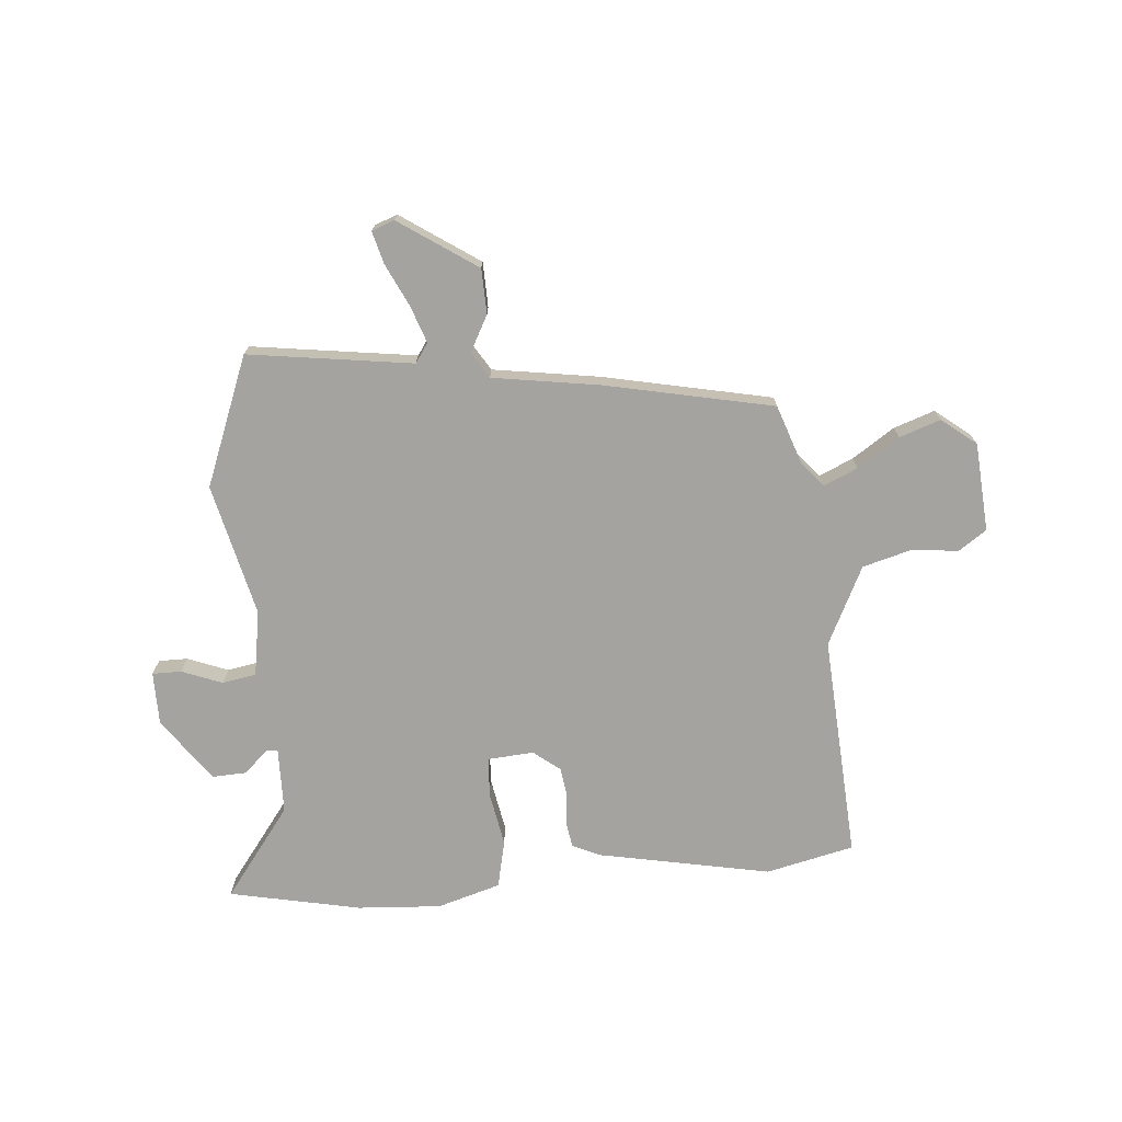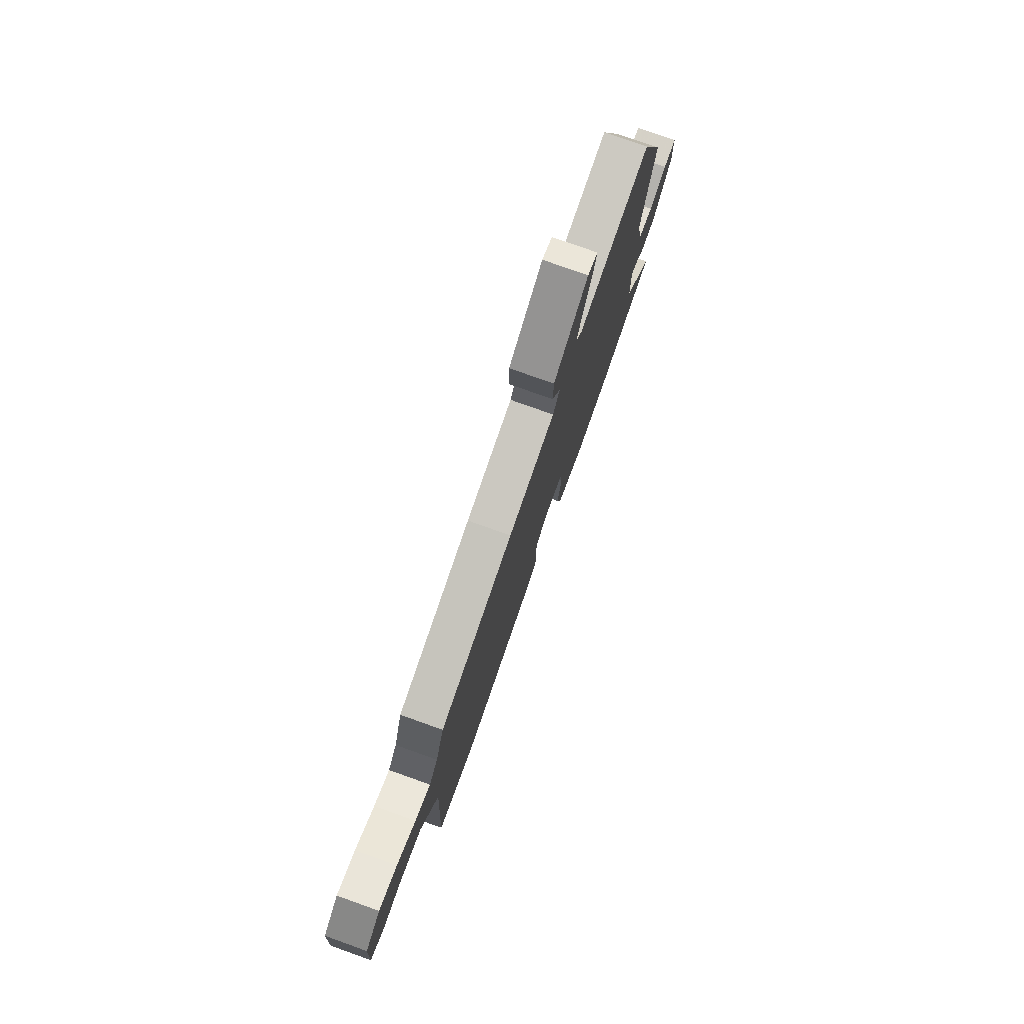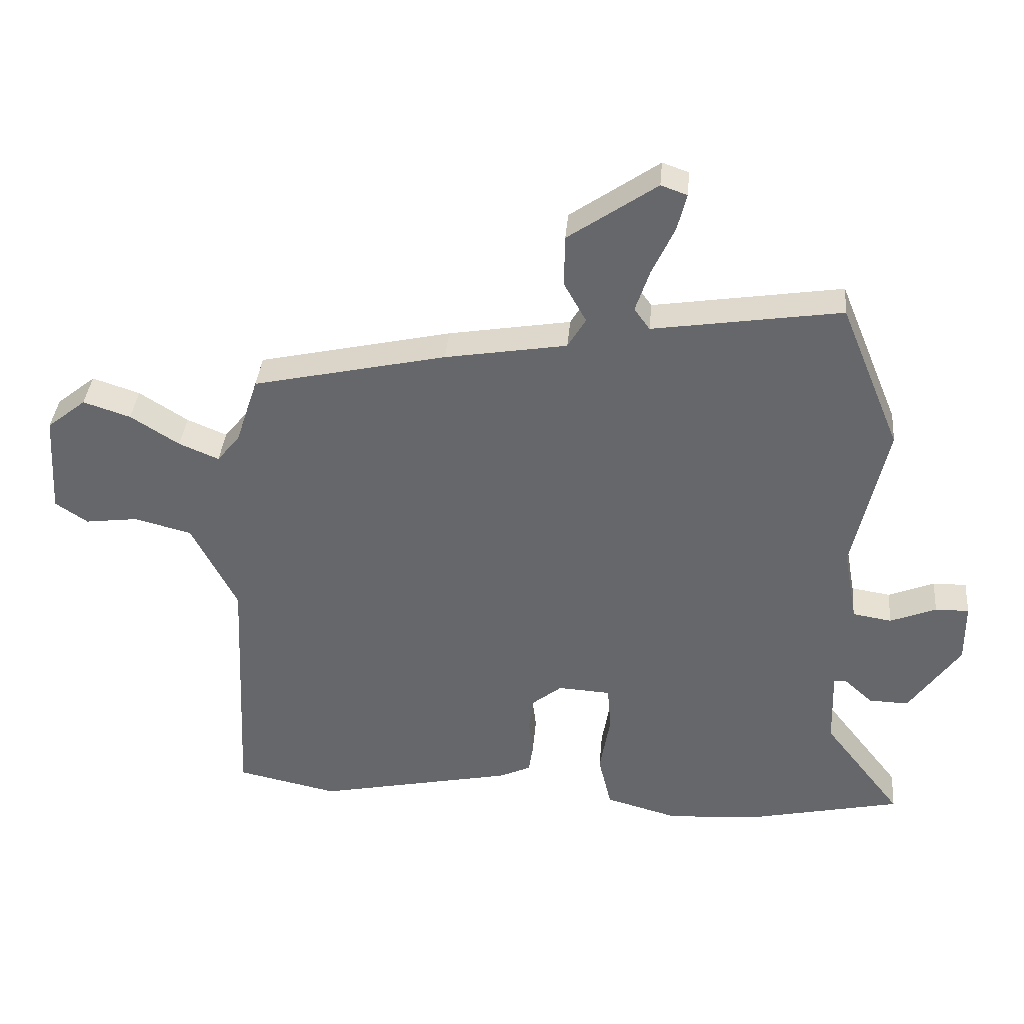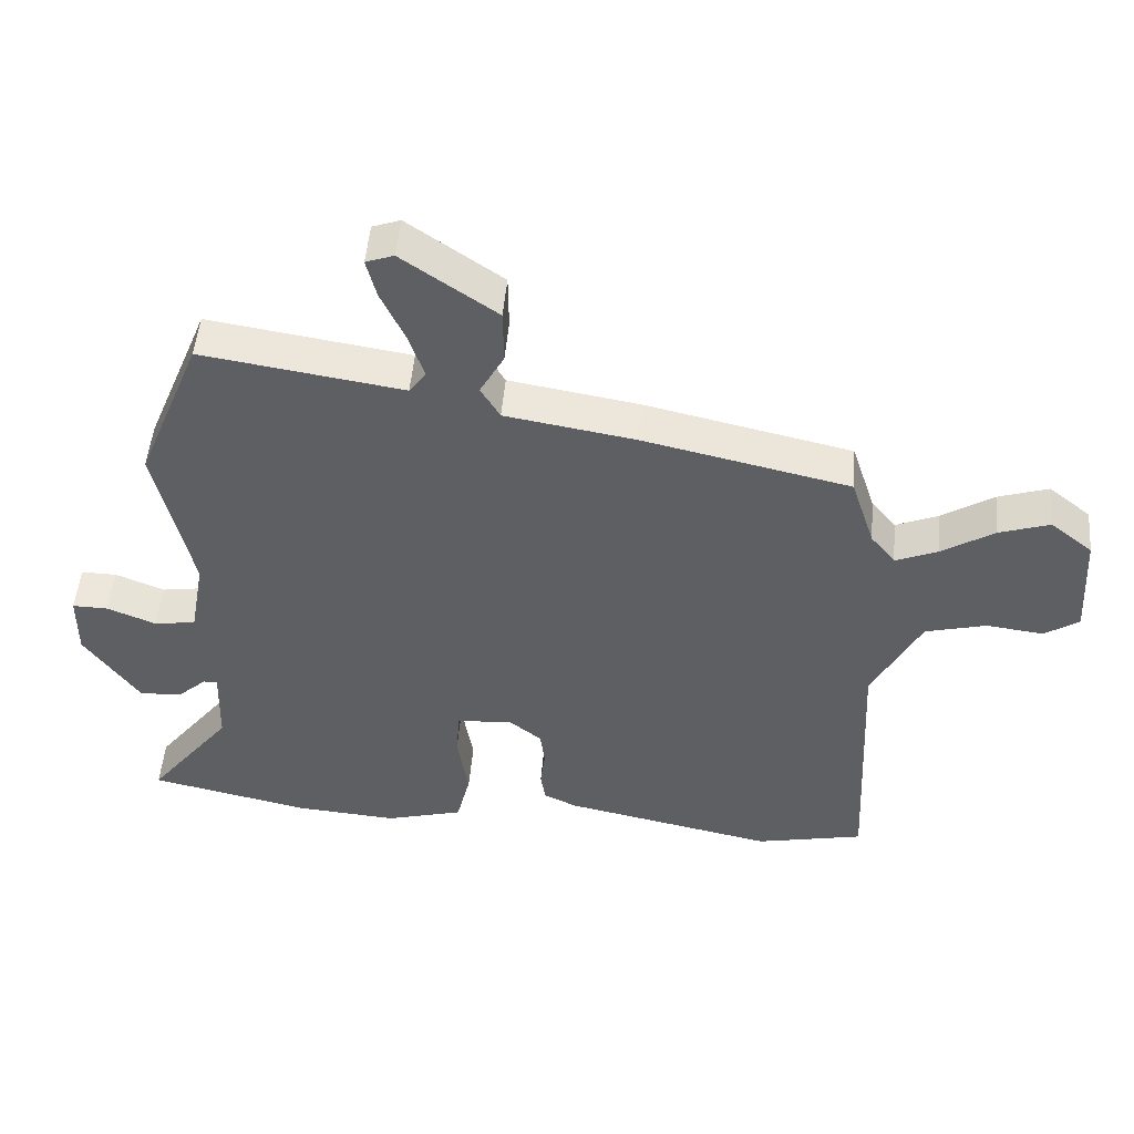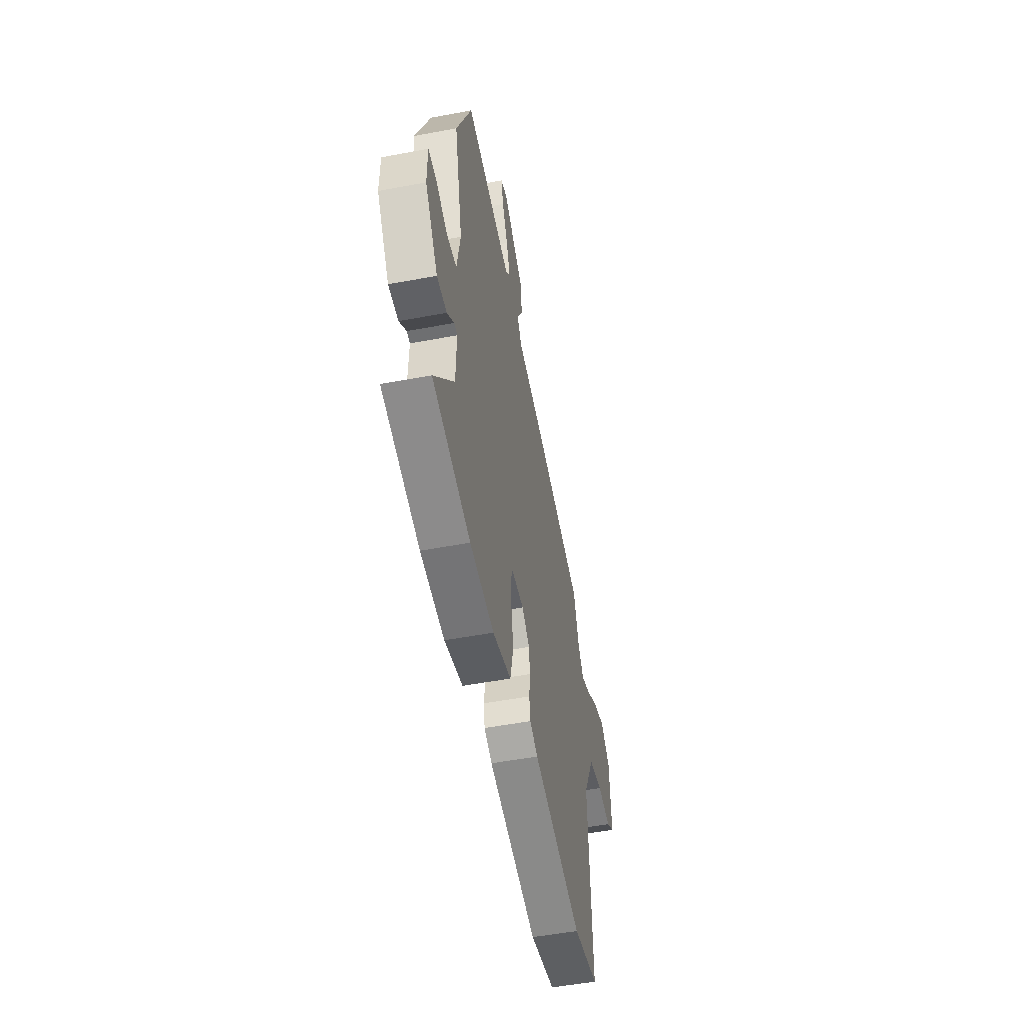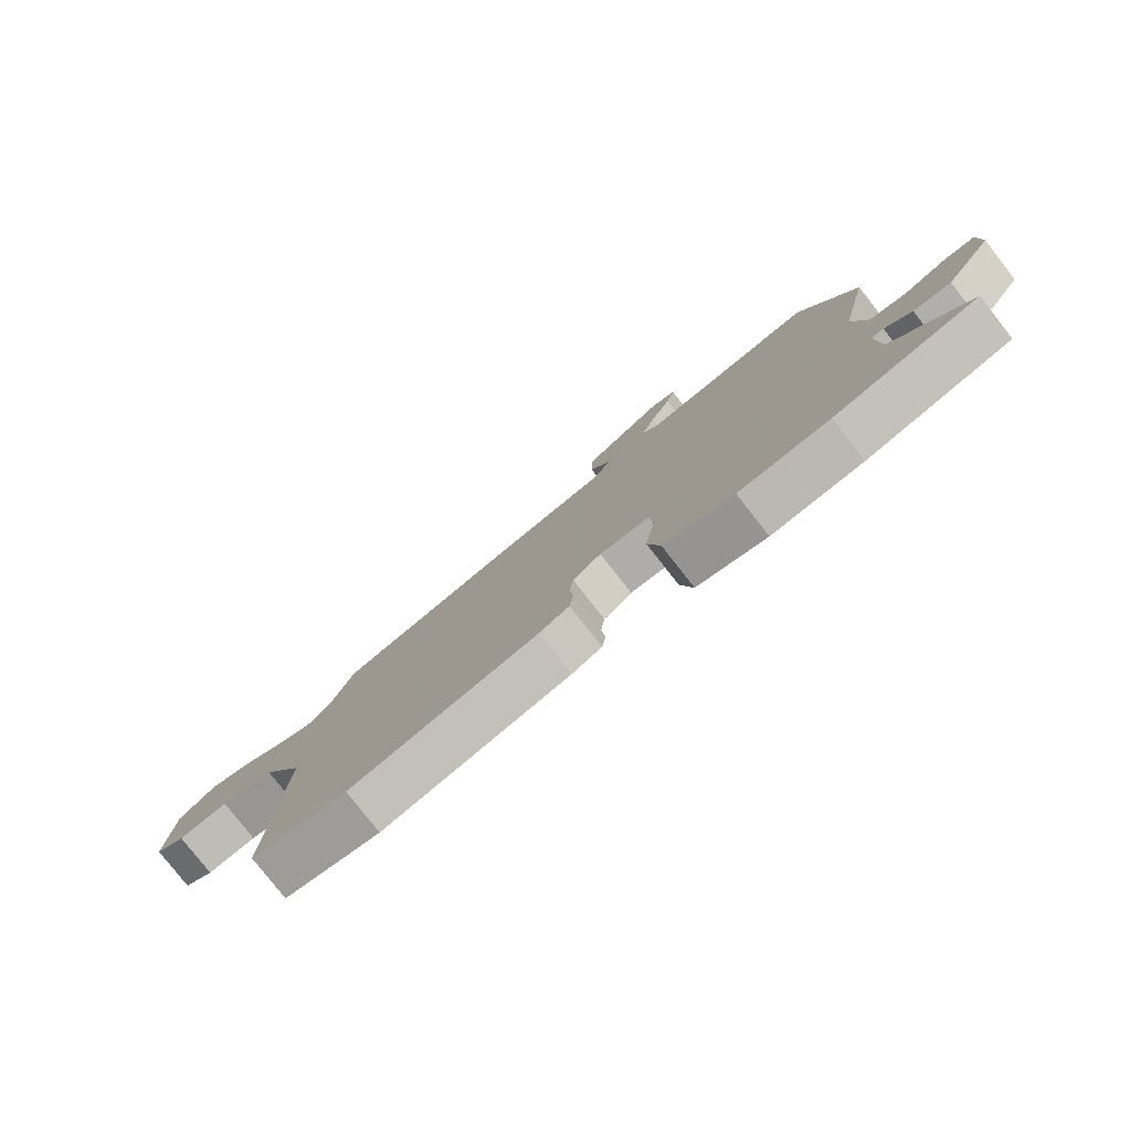
<metadata>
{"format":"obj","ext":"obj","renderer":"f3d","projection":"perspective","resolution":1024,"background":"white","views":[{"elev":-72.8,"azim":5.7,"up":"+Y"},{"elev":77.5,"azim":109.7,"up":"+Z"},{"elev":37.4,"azim":-175.0,"up":"+Z"},{"elev":49.8,"azim":4.9,"up":"+Z"},{"elev":-52.0,"azim":-78.5,"up":"+Z"},{"elev":-79.6,"azim":-141.9,"up":"+Z"}]}
</metadata>
<code>
v 0.47 0.07 0.388
v 0.506 0.07 0.278
v 0.543 0.07 0.232
v 0.607 0.07 0.259
v 0.685 0.07 0.309
v 0.761 0.07 0.334
v 0.824 0.07 0.283
v 0.834 0.07 0.119
v 0.782 0.07 0.084
v 0.697 0.07 0.095
v 0.605 0.07 0.071
v 0.532 0.07 -0.073
v 0.552 0.07 -0.489
v 0.389 0.07 -0.524
v 0.071 0.07 -0.457
v 0.02 0.07 -0.433
v 0.013 0.07 -0.386
v 0.02 0.07 -0.328
v 0.013 0.07 -0.273
v -0.035 0.07 -0.234
v -0.12 0.07 -0.239
v -0.126 0.07 -0.312
v -0.109 0.07 -0.413
v -0.13 0.07 -0.501
v -0.248 0.07 -0.534
v -0.402 0.07 -0.522
v -0.645 0.07 -0.468
v -0.518 0.07 -0.304
v -0.514 0.07 -0.181
v -0.535 0.07 -0.18
v -0.58 0.07 -0.221
v -0.644 0.07 -0.223
v -0.726 0.07 -0.104
v -0.725 0.07 -0.006
v -0.671 0.07 -0.007
v -0.597 0.07 -0.037
v -0.534 0.07 -0.027
v -0.512 0.07 0.094
v -0.566 0.07 0.34
v -0.469 0.07 0.577
v -0.166 0.07 0.53
v -0.141 0.07 0.565
v -0.164 0.07 0.634
v -0.2 0.07 0.712
v -0.215 0.07 0.772
v -0.173 0.07 0.787
v -0.031 0.07 0.688
v -0.03 0.07 0.605
v -0.066 0.07 0.54
v -0.037 0.07 0.491
v 0.159 0.07 0.458
v 0.47 0 0.388
v 0.506 0 0.278
v 0.543 0 0.232
v 0.607 0 0.259
v 0.685 0 0.309
v 0.761 0 0.334
v 0.824 0 0.283
v 0.834 0 0.119
v 0.782 0 0.084
v 0.697 0 0.095
v 0.605 0 0.071
v 0.532 0 -0.073
v 0.552 0 -0.489
v 0.389 0 -0.524
v 0.071 0 -0.457
v 0.02 0 -0.433
v 0.013 0 -0.386
v 0.02 0 -0.328
v 0.013 0 -0.273
v -0.035 0 -0.234
v -0.12 0 -0.239
v -0.126 0 -0.312
v -0.109 0 -0.413
v -0.13 0 -0.501
v -0.248 0 -0.534
v -0.402 0 -0.522
v -0.645 0 -0.468
v -0.518 0 -0.304
v -0.514 0 -0.181
v -0.535 0 -0.18
v -0.58 0 -0.221
v -0.644 0 -0.223
v -0.726 0 -0.104
v -0.725 0 -0.006
v -0.671 0 -0.007
v -0.597 0 -0.037
v -0.534 0 -0.027
v -0.512 0 0.094
v -0.566 0 0.34
v -0.469 0 0.577
v -0.166 0 0.53
v -0.141 0 0.565
v -0.164 0 0.634
v -0.2 0 0.712
v -0.215 0 0.772
v -0.173 0 0.787
v -0.031 0 0.688
v -0.03 0 0.605
v -0.066 0 0.54
v -0.037 0 0.491
v 0.159 0 0.458
f 50 51 1 2
f 46 47 48 49
f 44 45 46 49
f 43 44 49 50
f 42 43 50
f 41 42 50
f 38 39 40 41
f 37 38 41 50
f 33 34 35 36
f 33 36 37
f 30 31 32 33
f 29 30 33 37
f 25 26 27 28
f 25 28 29
f 22 23 24 25
f 21 22 25 29
f 20 21 29 37
f 15 16 17 18
f 15 18 19
f 12 13 14 15
f 11 12 15 19
f 7 8 9 10
f 7 10 11
f 4 5 6 7
f 3 4 7 11
f 20 37 50 2
f 11 19 20
f 2 3 11 20
f 53 52 102 101
f 100 99 98 97
f 100 97 96 95
f 101 100 95 94
f 101 94 93
f 101 93 92
f 92 91 90 89
f 101 92 89 88
f 87 86 85 84
f 88 87 84
f 84 83 82 81
f 88 84 81 80
f 79 78 77 76
f 80 79 76
f 76 75 74 73
f 80 76 73 72
f 88 80 72 71
f 69 68 67 66
f 70 69 66
f 66 65 64 63
f 70 66 63 62
f 61 60 59 58
f 62 61 58
f 58 57 56 55
f 62 58 55 54
f 53 101 88 71
f 71 70 62
f 71 62 54 53
f 1 52 53 2
f 2 53 54 3
f 3 54 55 4
f 4 55 56 5
f 5 56 57 6
f 6 57 58 7
f 7 58 59 8
f 8 59 60 9
f 9 60 61 10
f 10 61 62 11
f 11 62 63 12
f 12 63 64 13
f 13 64 65 14
f 14 65 66 15
f 15 66 67 16
f 16 67 68 17
f 17 68 69 18
f 18 69 70 19
f 19 70 71 20
f 20 71 72 21
f 21 72 73 22
f 22 73 74 23
f 23 74 75 24
f 24 75 76 25
f 25 76 77 26
f 26 77 78 27
f 27 78 79 28
f 28 79 80 29
f 29 80 81 30
f 30 81 82 31
f 31 82 83 32
f 32 83 84 33
f 33 84 85 34
f 34 85 86 35
f 35 86 87 36
f 36 87 88 37
f 37 88 89 38
f 38 89 90 39
f 39 90 91 40
f 40 91 92 41
f 41 92 93 42
f 42 93 94 43
f 43 94 95 44
f 44 95 96 45
f 45 96 97 46
f 46 97 98 47
f 47 98 99 48
f 48 99 100 49
f 49 100 101 50
f 50 101 102 51
f 51 102 52 1

</code>
